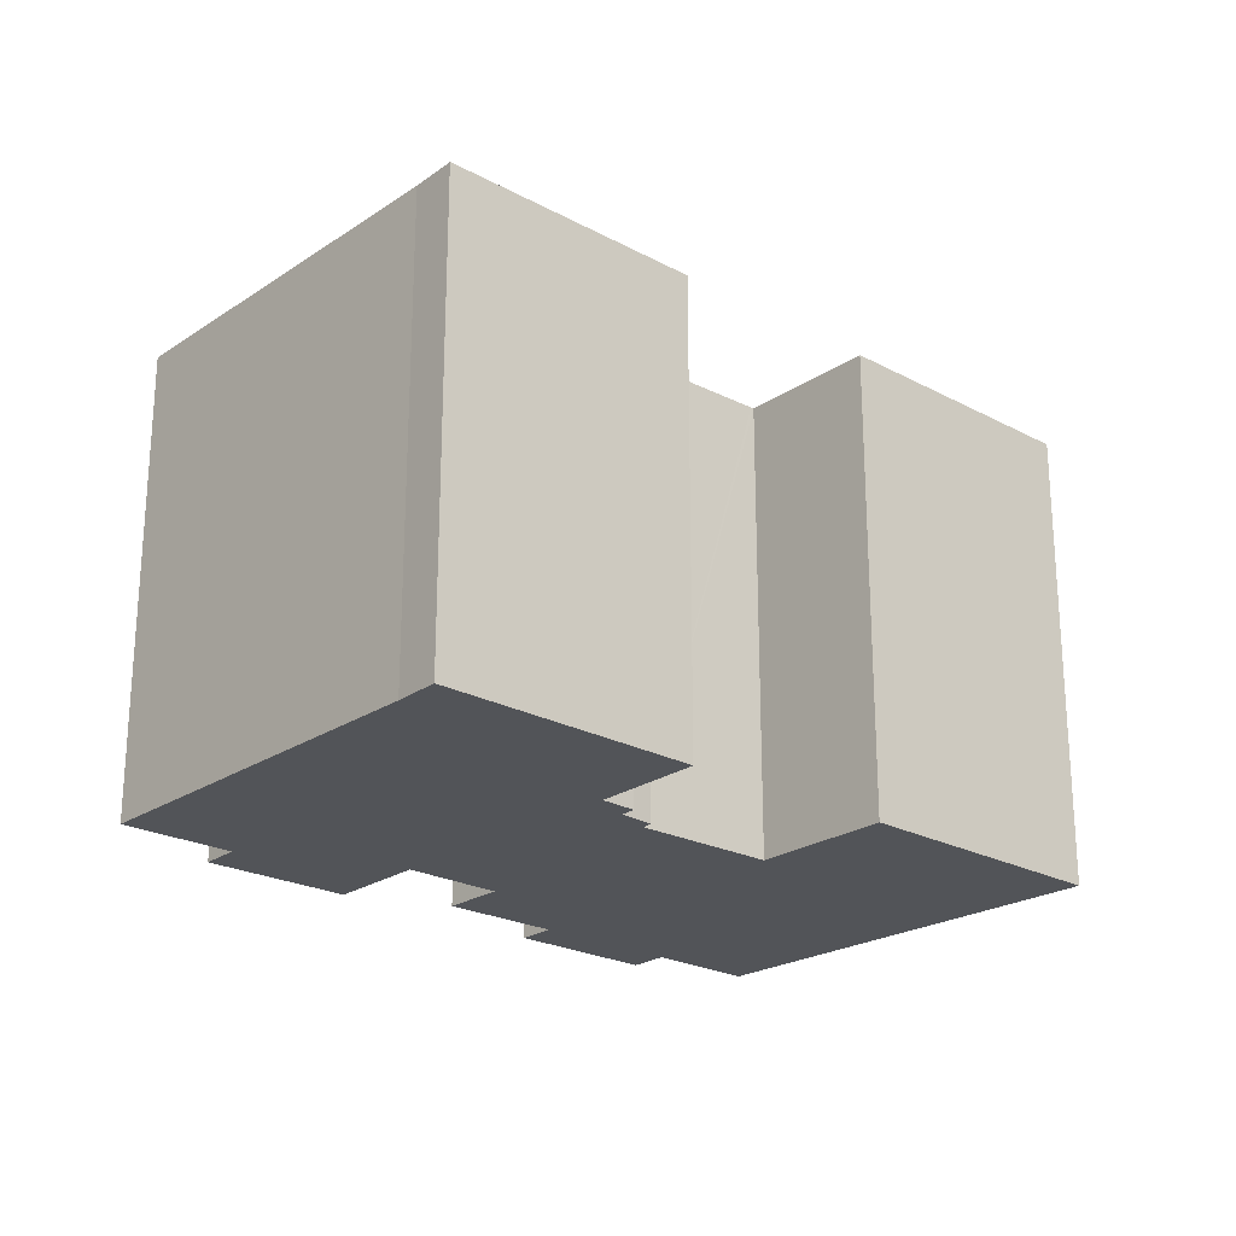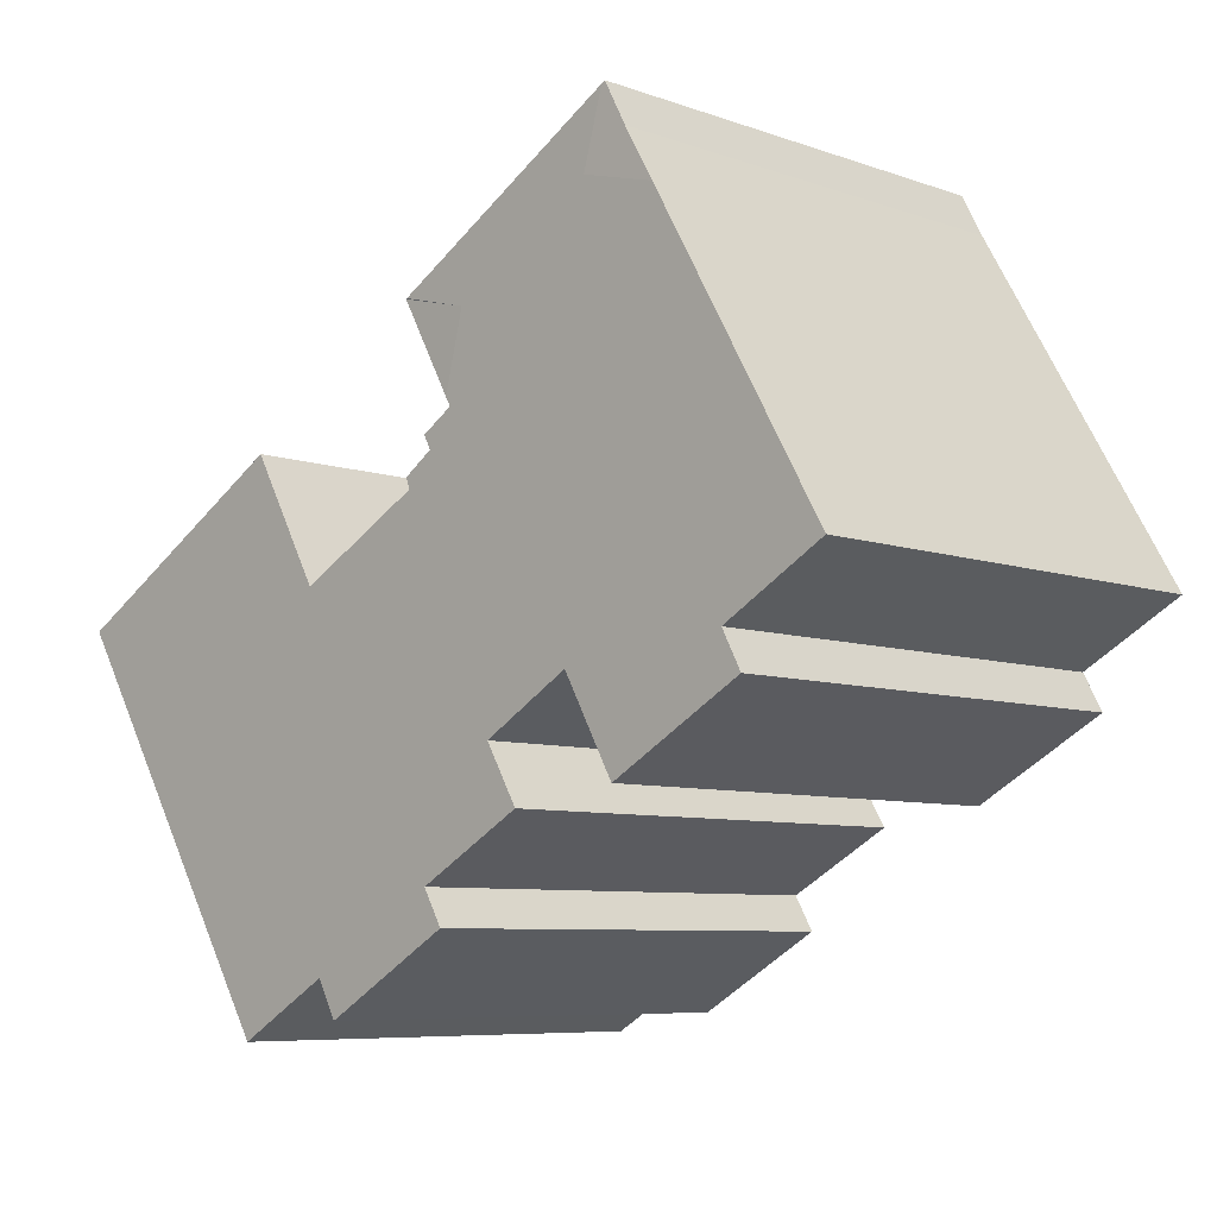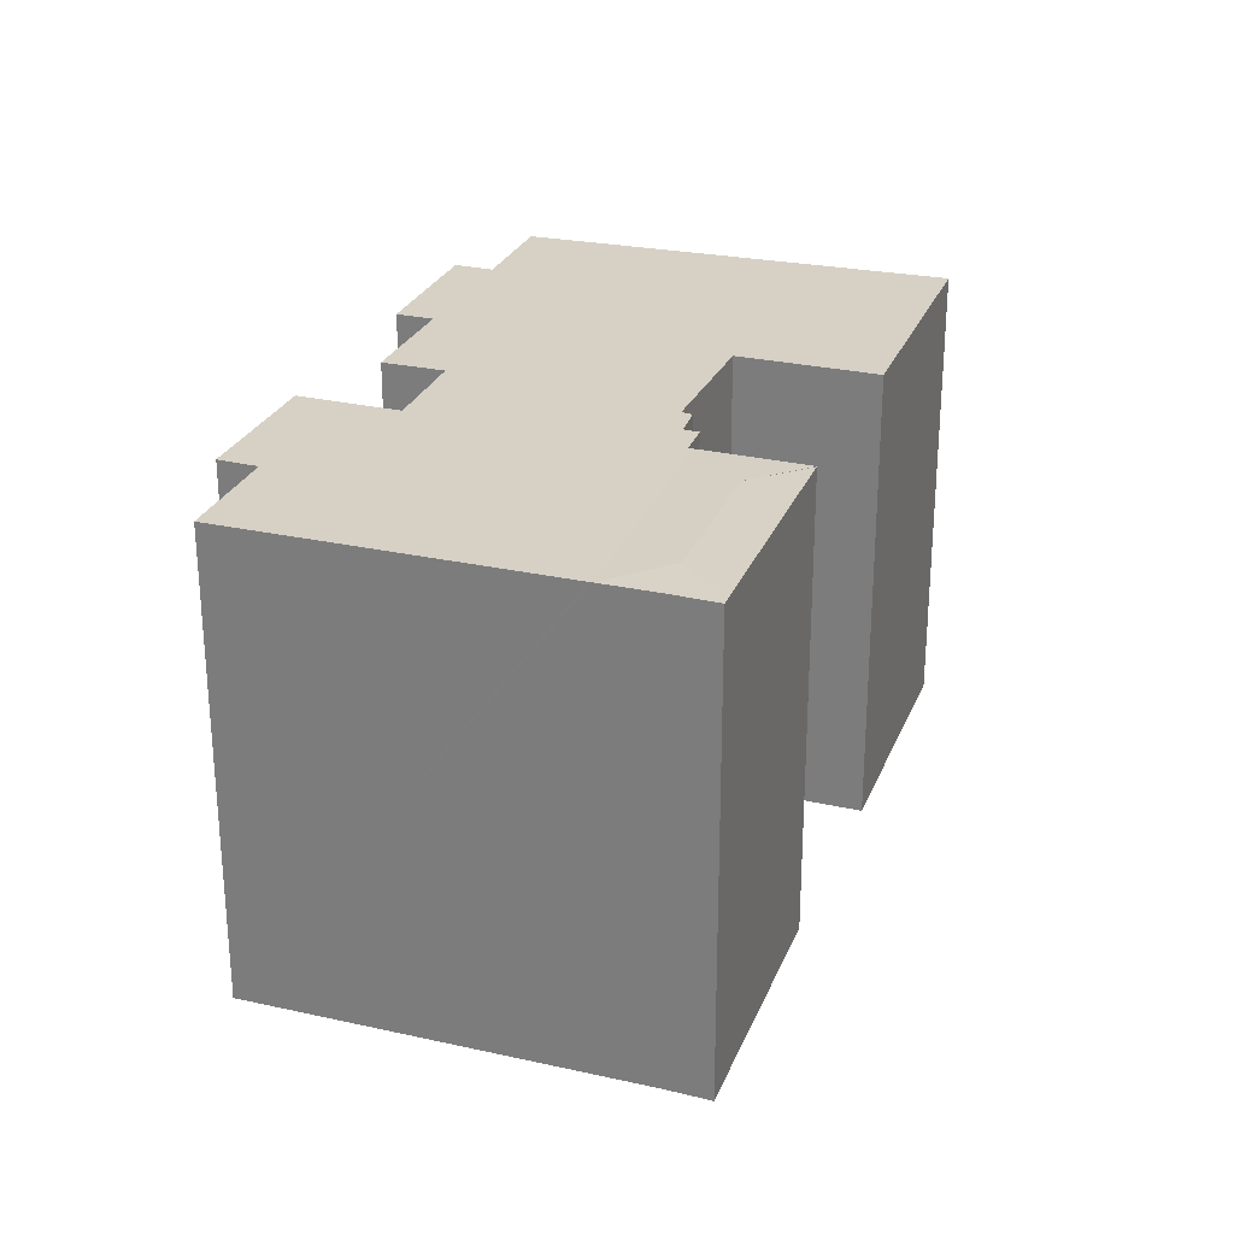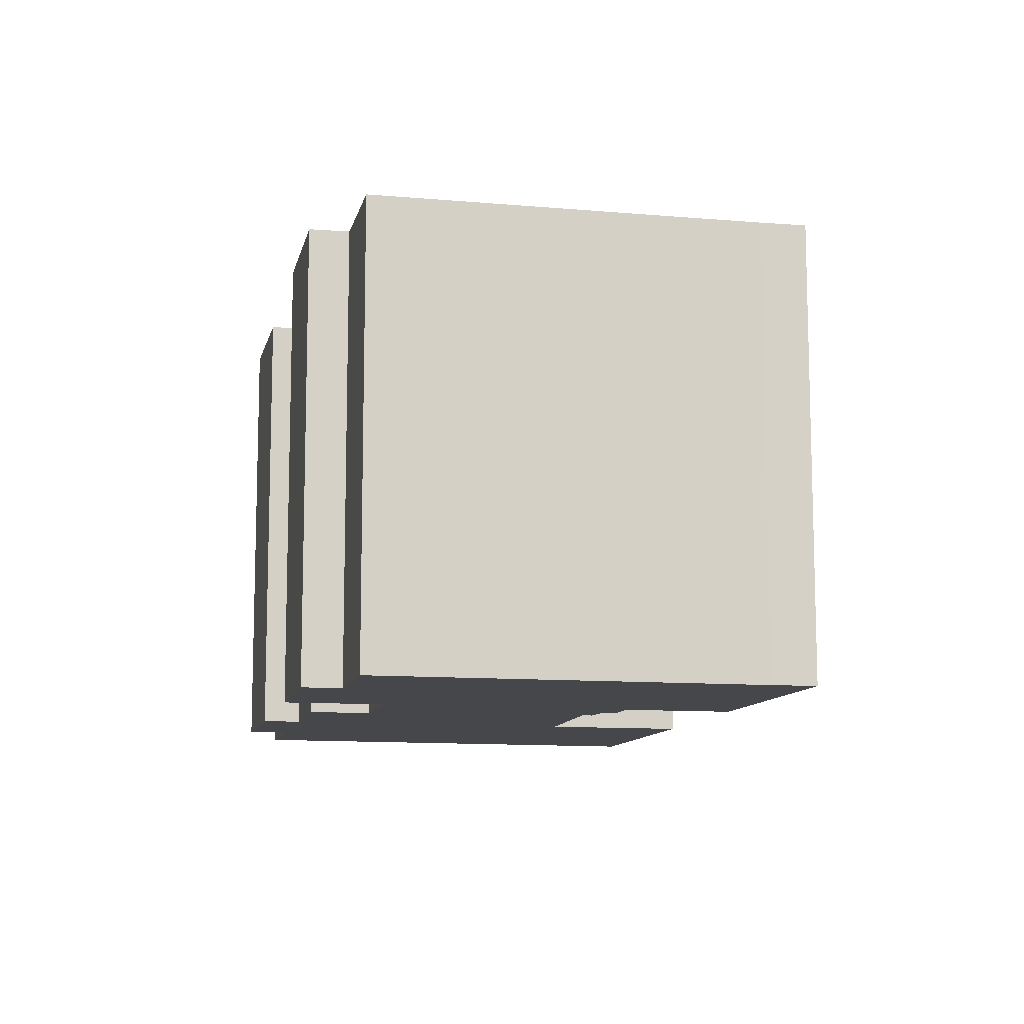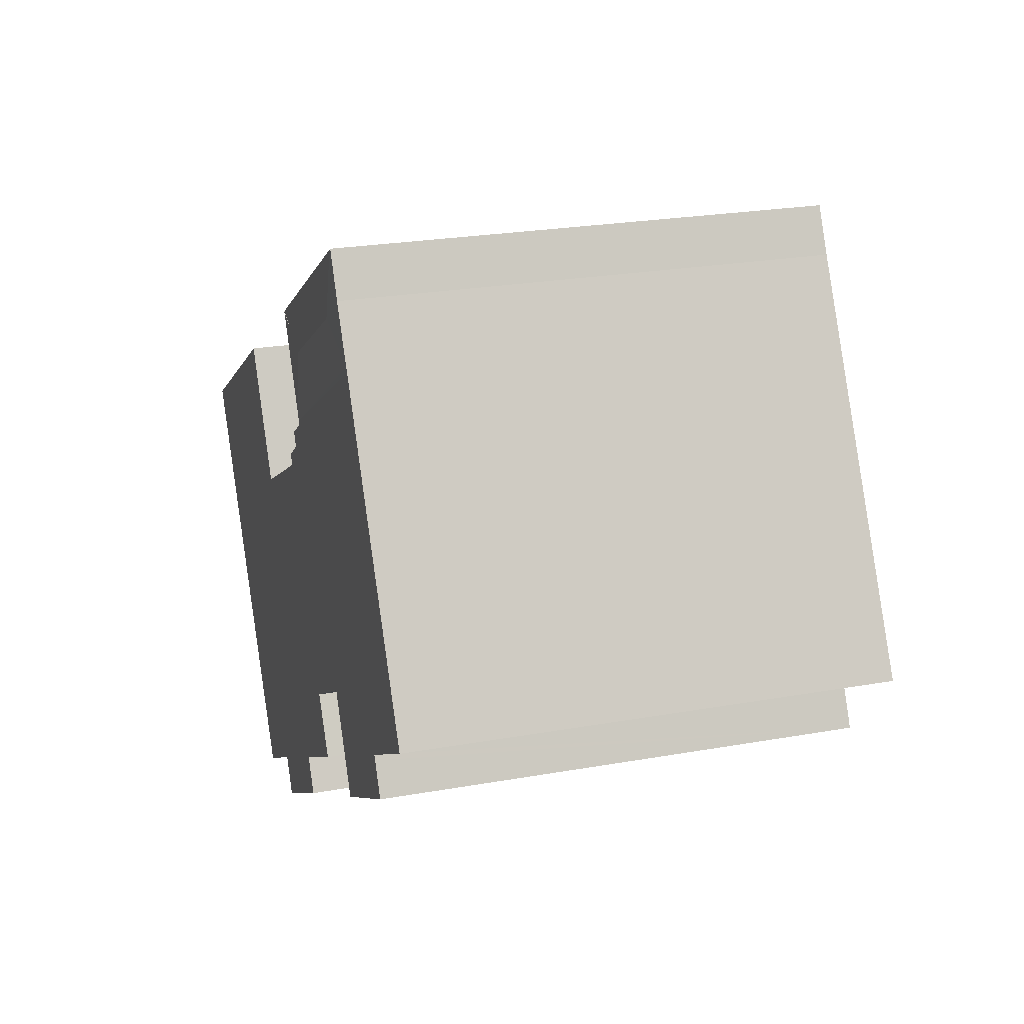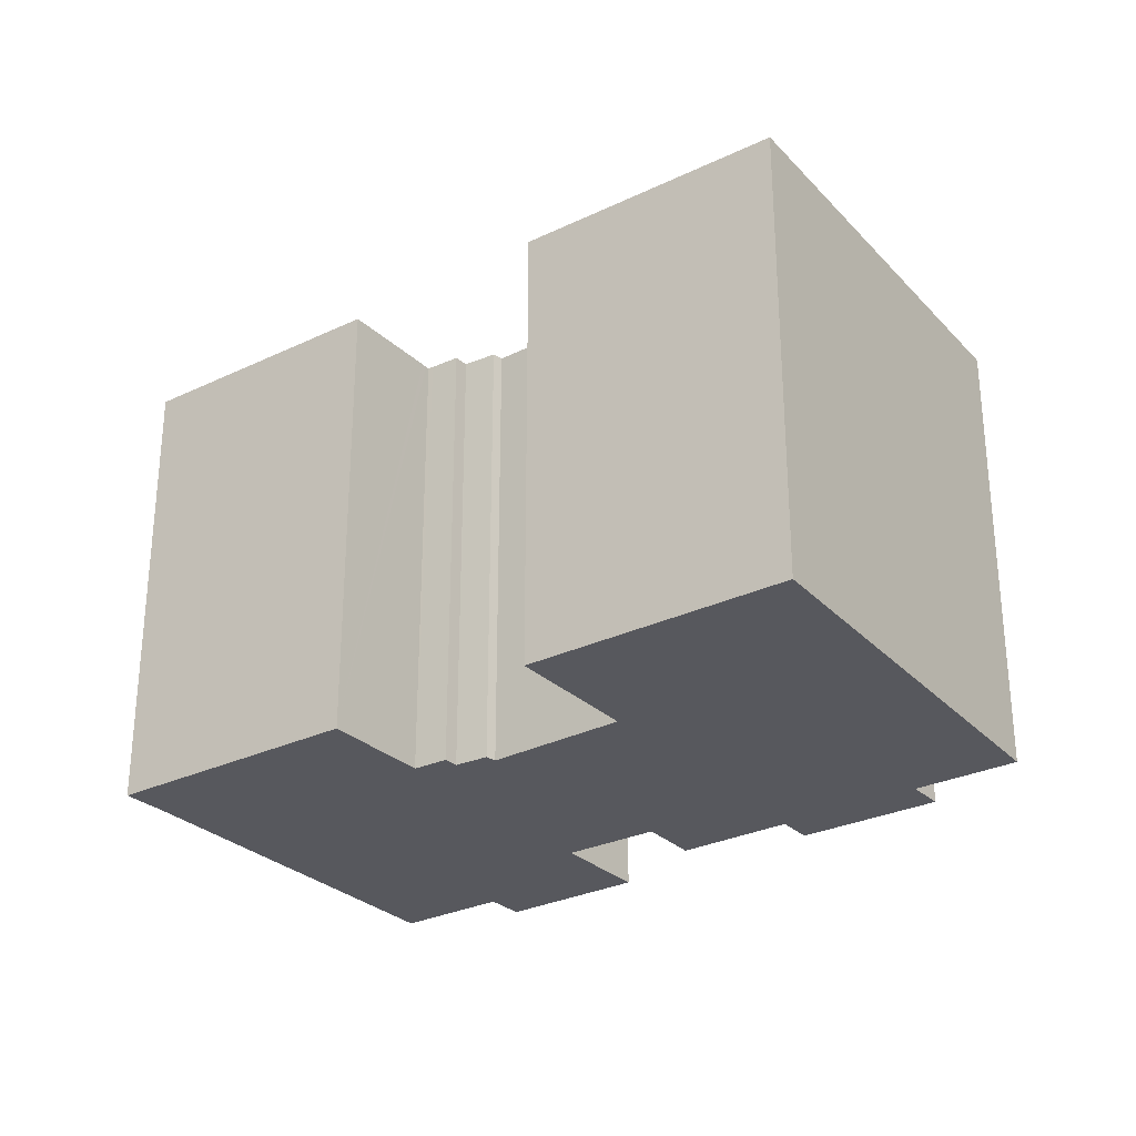
<metadata>
{"format":"obj","ext":"obj","renderer":"f3d","projection":"perspective","resolution":1024,"background":"white","views":[{"elev":-23.2,"azim":-11.9,"up":"+Y"},{"elev":-7.2,"azim":-135.7,"up":"+Z"},{"elev":27.0,"azim":-40.9,"up":"+Y"},{"elev":-10.7,"azim":-72.4,"up":"+Y"},{"elev":24.4,"azim":-106.4,"up":"+Z"},{"elev":-28.9,"azim":65.7,"up":"+Y"}]}
</metadata>
<code>
v  9.904 11.96 5.944
v  11.71 11.93 6.405
v  10.4 11.93 4.066
v  4.308 11.93 7.452
v  2.596 11.93 -1.489
v  0 11.93 7.303e-16
v  5.94 11.93 -3.561
v  6.816 11.93 -1.994
v  7.033 11.93 -2.121
v  9.062 11.93 -3.308
v  16.79 11.93 -9.597
v  11.55 11.93 2.21
v  14.76 11.93 0.462
v  14.84 11.93 0.421
v  21.24 11.93 -2.436
v  15.21 11.93 1.083
v  15.9 11.93 2.291
v  16.66 11.93 3.635
v  16.71 11.93 3.604
v  22.79 11.93 0.062
v  10.68 11.93 -6.113
v  8.231 11.93 -4.733
v  10.96 11.93 -6.269
v  14.25 11.93 -8.316
v  14.33 11.93 -8.175
v  10.89 11.93 -6.39
v  13.83 11.93 -9.084
v  10.46 11.93 -7.13
v  2.531 11.93 -1.61
v  5.506 11.93 -4.338
v  2.103 11.93 -2.414
v  10.9 11.93 2.988
v  10.28 11.93 3.841
v  10.33 11.93 3.934
v  10.41 11.93 3.762
v  11.08 11.93 3.341
v  11.65 11.93 2.485
v  4.374 11.93 7.567
v  6.263 11.96 8.071
v  5.127 11.93 8.869
v  5.782 11.93 9.873
v  5.69 11.93 9.927
v  11.68 11.93 6.419
v  5.506 2.656e-16 -4.338
v  2.103 1.478e-16 -2.414
v  2.596 9.117e-17 -1.489
v  0 0 0
v  16.79 5.876e-16 -9.597
v  14.33 5.006e-16 -8.175
v  13.83 5.562e-16 -9.084
v  10.46 4.366e-16 -7.13
v  10.96 3.839e-16 -6.269
v  8.231 2.898e-16 -4.733
v  10.68 3.743e-16 -6.113
v  9.062 2.026e-16 -3.308
v  6.816 1.221e-16 -1.994
v  7.033 1.299e-16 -2.121
v  2.531 9.858e-17 -1.61
v  4.308 -4.563e-16 7.452
v  4.374 -4.633e-16 7.567
v  5.127 -5.431e-16 8.869
v  5.69 -6.079e-16 9.927
v  14.84 -2.578e-17 0.421
v  16.66 -2.226e-16 3.635
v  15.21 -6.631e-17 1.083
v  15.9 -1.403e-16 2.291
v  10.89 3.913e-16 -6.39
v  11.68 -3.93e-16 6.419
v  11.71 -3.922e-16 6.405
v  5.782 -6.045e-16 9.873
v  10.28 -2.352e-16 3.841
v  11.08 -2.046e-16 3.341
v  10.41 -2.304e-16 3.762
v  10.9 -1.83e-16 2.988
v  11.65 -1.522e-16 2.485
v  11.55 -1.353e-16 2.21
v  14.76 -2.829e-17 0.462
v  22.79 -3.796e-18 0.062
v  16.71 -2.207e-16 3.604
v  10.4 -2.49e-16 4.066
v  10.33 -2.409e-16 3.934
v  21.24 1.492e-16 -2.436
v  14.25 5.092e-16 -8.316
v  5.94 2.18e-16 -3.561
g defaultobject
f 1 2 3
f 4 5 6
f 5 4 7
f 7 4 8
f 8 4 9
f 9 4 10
f 10 4 11
f 11 4 12
f 11 12 13
f 11 13 14
f 11 14 15
f 15 14 16
f 15 16 17
f 15 17 18
f 15 18 19
f 15 19 20
f 10 21 22
f 21 10 23
f 23 10 24
f 24 10 25
f 25 10 11
f 26 27 28
f 27 26 24
f 24 26 23
f 29 30 31
f 30 29 7
f 7 29 5
f 4 32 12
f 32 4 33
f 33 4 34
f 32 35 36
f 35 32 33
f 37 12 32
f 38 34 4
f 34 38 39
f 34 39 1
f 34 1 3
f 40 39 38
f 39 40 41
f 41 40 42
f 1 41 43
f 41 1 39
f 44 31 30
f 31 44 45
f 46 6 5
f 6 46 47
f 48 25 11
f 25 48 49
f 50 28 27
f 28 50 51
f 52 21 23
f 21 52 22
f 22 52 53
f 53 52 54
f 55 9 10
f 9 55 8
f 8 55 56
f 56 55 57
f 45 29 31
f 29 45 5
f 5 45 46
f 46 45 58
f 47 4 6
f 4 47 38
f 38 47 40
f 40 47 59
f 40 59 60
f 40 60 61
f 61 42 40
f 42 61 62
f 63 16 14
f 16 63 17
f 17 63 18
f 18 63 64
f 64 63 65
f 64 65 66
f 51 26 28
f 26 51 23
f 23 51 52
f 52 51 67
f 53 10 22
f 10 53 55
f 62 41 42
f 41 62 43
f 43 62 2
f 2 62 68
f 2 68 69
f 68 62 70
f 71 35 33
f 35 71 36
f 36 71 72
f 72 71 73
f 74 37 32
f 37 74 75
f 76 13 12
f 13 76 14
f 14 76 63
f 63 76 77
f 64 19 18
f 19 64 20
f 20 64 78
f 78 64 79
f 69 3 2
f 3 69 34
f 34 69 33
f 33 69 80
f 33 80 71
f 71 80 81
f 72 32 36
f 32 72 74
f 78 15 20
f 15 78 11
f 11 78 48
f 48 78 82
f 49 24 25
f 24 49 27
f 27 49 50
f 50 49 83
f 7 44 30
f 44 7 8
f 44 8 84
f 84 8 56
f 75 12 37
f 12 75 76
f 82 49 48
f 49 82 51
f 51 82 67
f 67 82 52
f 52 82 54
f 54 82 53
f 53 82 78
f 53 78 55
f 55 78 63
f 63 78 79
f 55 63 57
f 57 63 56
f 63 79 65
f 65 79 66
f 66 79 64
f 84 45 44
f 45 84 56
f 45 56 63
f 45 63 77
f 45 77 76
f 45 76 58
f 58 76 46
f 46 76 47
f 47 76 75
f 47 75 74
f 47 74 59
f 59 74 72
f 59 72 73
f 59 73 71
f 59 71 81
f 59 81 80
f 59 80 69
f 59 69 68
f 59 68 70
f 59 70 60
f 60 70 61
f 61 70 62
f 83 51 50
f 51 83 49

</code>
